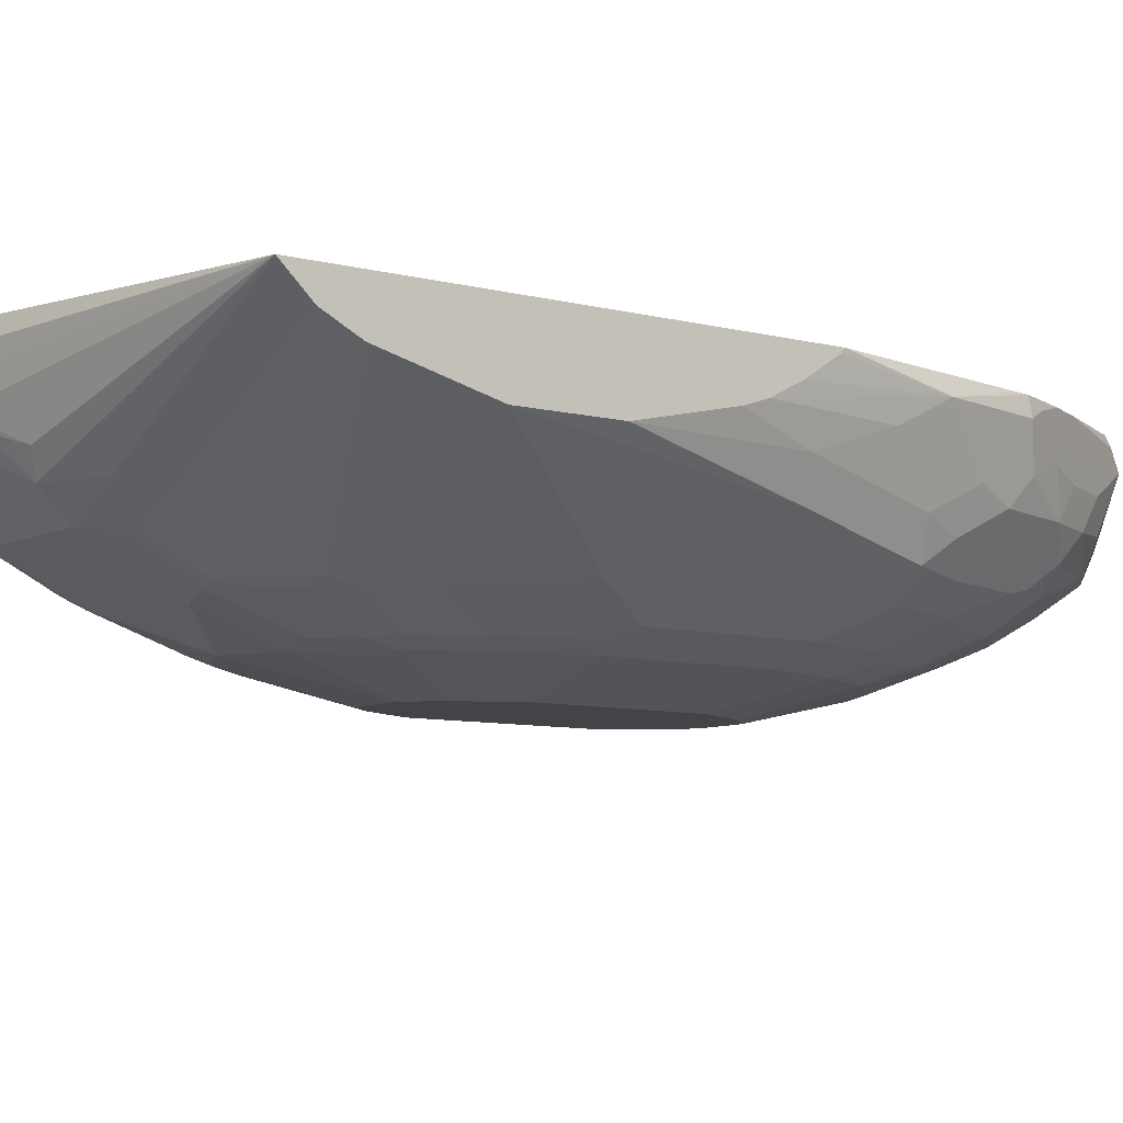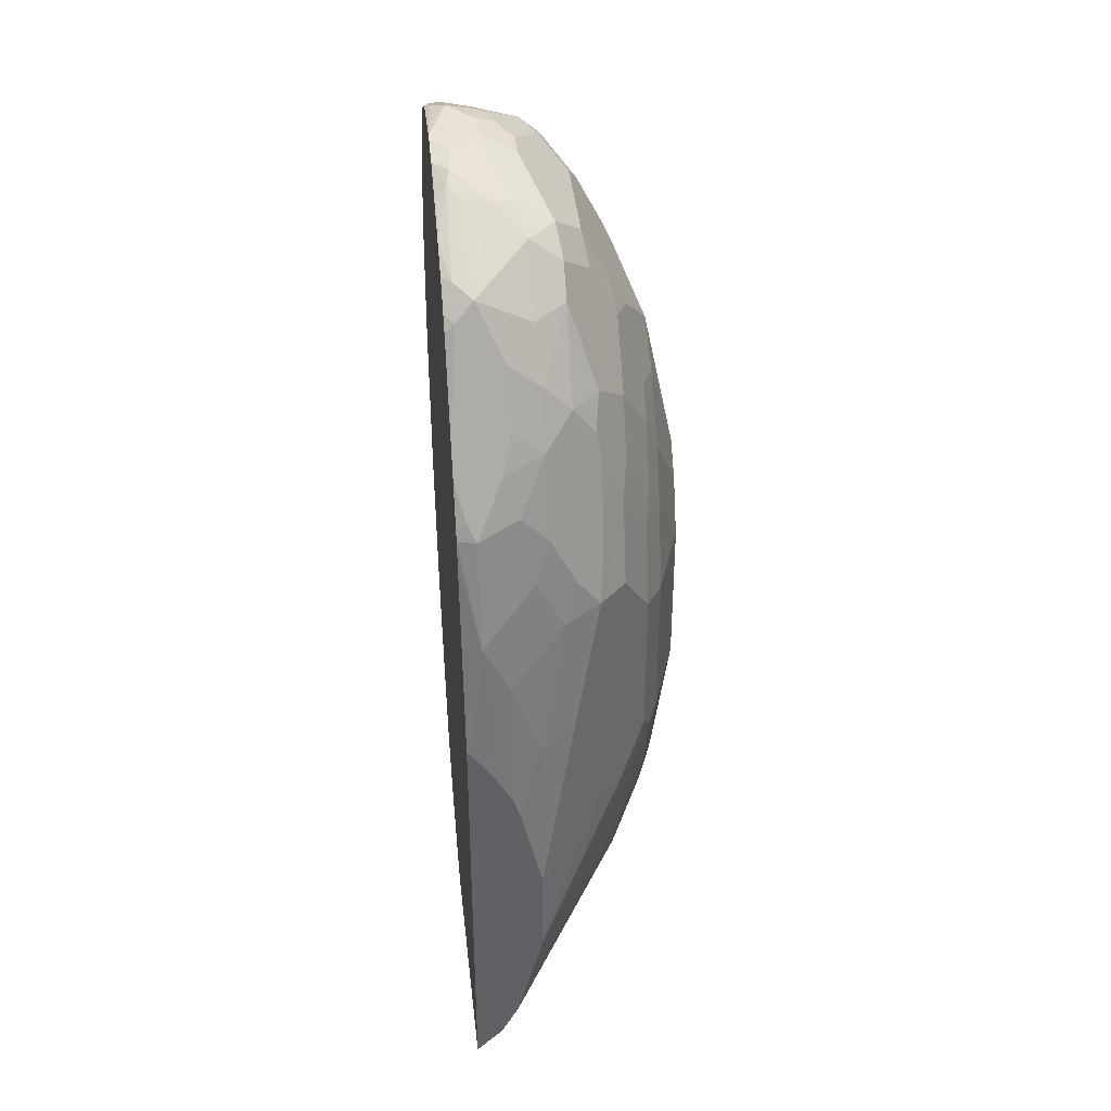
<metadata>
{"format":"obj","ext":"obj","renderer":"f3d","projection":"perspective","resolution":1024,"background":"white","views":[{"elev":-7.8,"azim":-126.8,"up":"+Y"},{"elev":40.2,"azim":-95.9,"up":"+Z"}]}
</metadata>
<code>
v 0.06531 -0.7138 0.146
v 0.06531 -0.7171 0.1431
v 0.07656 -0.727 0.2296
v 0.09568 -0.7138 0.2929
v 0.06531 -0.7138 -0.1805
v 0.06531 -0.7329 0.1191
v 0.09568 -0.7844 0.2296
v 0.09568 -0.7653 0.2678
v 0.1052 -0.7748 0.2965
v 0.09885 -0.743 0.3029
v 0.09568 -0.727 0.3061
v 0.0986 -0.7138 0.3061
v 0.06531 -0.7446 0.09699
v 0.07656 -0.7461 0.1913
v 0.2662 -0.7138 -0.2262
v 0.2679 -0.727 -0.2295
v 0.2583 -0.7366 -0.2247
v 0.2774 -0.7557 -0.2247
v 0.2392 -0.7748 -0.2056
v 0.2487 -0.7908 -0.1976
v 0.2105 -0.7908 -0.1786
v 0.06531 -0.7334 -0.1594
v 0.1084 -0.8099 0.2359
v 0.1052 -0.794 0.2582
v 0.07656 -0.7653 0.1339
v 0.08929 -0.7908 0.1403
v 0.1084 -0.7908 0.2742
v 0.1244 -0.794 0.3157
v 0.1308 -0.7876 0.3476
v 0.1244 -0.7748 0.3539
v 0.1052 -0.7557 0.3157
v 0.1148 -0.7461 0.3444
v 0.1084 -0.7334 0.3316
v 0.1148 -0.7138 0.3444
v 0.1021 -0.7206 0.3188
v 0.1013 -0.7138 0.3131
v 0.06531 -0.7501 0.08048
v 0.281 -0.7138 -0.2295
v 0.287 -0.7461 -0.2295
v 0.287 -0.7589 -0.2232
v 0.287 -0.7717 -0.2168
v 0.2679 -0.7653 -0.2176
v 0.2487 -0.8099 -0.1786
v 0.1818 -0.794 -0.1578
v 0.1626 -0.8131 -0.1004
v 0.06531 -0.7398 -0.1467
v 0.1467 -0.8482 0.1977
v 0.1276 -0.829 0.2359
v 0.1244 -0.8131 0.2774
v 0.1084 -0.8099 0.04468
v 0.06531 -0.7653 0.01131
v 0.06531 -0.7653 -0.05736
v 0.1467 -0.8099 0.3507
v 0.1435 -0.794 0.373
v 0.1435 -0.7748 0.3922
v 0.1467 -0.7525 0.4081
v 0.1276 -0.7525 0.3698
v 0.1403 -0.7398 0.3954
v 0.1658 -0.7334 0.4464
v 0.1273 -0.7138 0.3694
v 0.287 -0.7138 -0.2295
v 0.3061 -0.727 -0.2295
v 0.3061 -0.7485 -0.2247
v 0.3443 -0.7677 -0.2056
v 0.3252 -0.7908 -0.1976
v 0.3252 -0.8099 -0.1786
v 0.2296 -0.8179 -0.1554
v 0.22 -0.8131 -0.1578
v 0.3348 -0.8179 -0.1626
v 0.287 -0.8609 -0.07651
v 0.2487 -0.829 -0.1403
v 0.2009 -0.8131 -0.1387
v 0.1818 -0.8322 -0.08128
v 0.06531 -0.7461 -0.1339
v 0.1594 -0.8545 0.1849
v 0.1722 -0.8609 0.1913
v 0.1913 -0.8609 0.2487
v 0.1658 -0.8482 0.255
v 0.1467 -0.829 0.2933
v 0.1467 -0.8482 0.08297
v 0.1435 -0.8131 0.3347
v 0.1276 -0.829 0.04468
v 0.1594 -0.8354 -0.02548
v 0.1403 -0.8354 0.03194
v 0.1499 -0.8258 0.3093
v 0.1626 -0.8131 0.373
v 0.1818 -0.794 0.4305
v 0.1658 -0.7717 0.4273
v 0.1499 -0.7685 0.4049
v 0.185 -0.7717 0.4464
v 0.2041 -0.7717 0.4655
v 0.2264 -0.7493 0.4814
v 0.2296 -0.7294 0.483
v 0.1786 -0.7206 0.4527
v 0.1707 -0.7138 0.4415
v 0.1594 -0.7206 0.4336
v 0.1588 -0.7138 0.4279
v 0.3034 -0.7138 -0.2269
v 0.3603 -0.7302 -0.2072
v 0.3635 -0.7485 -0.2056
v 0.3384 -0.7138 -0.2134
v 0.3731 -0.7174 -0.2008
v 0.3539 -0.7701 -0.2008
v 0.3731 -0.7892 -0.1817
v 0.3539 -0.7987 -0.1817
v 0.3443 -0.8107 -0.1722
v 0.2487 -0.8354 -0.1275
v 0.2296 -0.837 -0.1171
v 0.22 -0.8322 -0.1196
v 0.3443 -0.8298 -0.1339
v 0.3348 -0.837 -0.1243
v 0.2487 -0.8418 -0.1147
v 0.3252 -0.8609 -0.05736
v 0.3061 -0.8801 0.01914
v 0.2679 -0.8801 0.01914
v 0.2487 -0.8609 -0.05736
v 0.2009 -0.8322 -0.1004
v 0.1913 -0.837 -0.07886
v 0.2105 -0.8561 -0.04064
v 0.2009 -0.8513 -0.04299
v 0.1977 -0.8545 -0.02548
v 0.1786 -0.8354 -0.06377
v 0.1626 -0.8322 -0.04299
v 0.1594 -0.8545 0.07016
v 0.2296 -0.8801 0.1913
v 0.1722 -0.8609 0.07656
v 0.2487 -0.8801 0.2296
v 0.2105 -0.8609 0.2869
v 0.2009 -0.8513 0.3157
v 0.1818 -0.8513 0.2774
v 0.1626 -0.8322 0.3157
v 0.1786 -0.8545 0.0128
v 0.1658 -0.829 0.3316
v 0.1818 -0.8322 0.3539
v 0.2009 -0.8131 0.4113
v 0.22 -0.8131 0.4305
v 0.2009 -0.794 0.4495
v 0.2009 -0.8322 0.373
v 0.2232 -0.7908 0.4655
v 0.2296 -0.7653 0.4783
v 0.2392 -0.7366 0.4878
v 0.2392 -0.7222 0.4878
v 0.2045 -0.7138 0.4658
v 0.1843 -0.7138 0.4534
v 0.1752 -0.7138 0.4459
v 0.1663 -0.7138 0.437
v 0.3858 -0.7238 -0.1945
v 0.3731 -0.7509 -0.2008
v 0.3723 -0.7138 -0.2001
v 0.3922 -0.7892 -0.1626
v 0.3635 -0.8107 -0.153
v 0.3826 -0.8298 -0.09565
v 0.2296 -0.8561 -0.05978
v 0.3539 -0.837 -0.1052
v 0.3731 -0.8561 -0.02869
v 0.3348 -0.8561 -0.0669
v 0.3635 -0.8609 -0.01908
v 0.3252 -0.8801 0.03828
v 0.2487 -0.8801 0.03828
v 0.2105 -0.8609 -0.01908
v 0.1913 -0.8609 0.01914
v 0.2296 -0.8801 0.07656
v 0.2679 -0.8801 0.2487
v 0.2487 -0.8609 0.3252
v 0.22 -0.8513 0.3347
v 0.22 -0.8322 0.3922
v 0.2423 -0.8099 0.4464
v 0.2806 -0.7717 0.4846
v 0.287 -0.7461 0.4974
v 0.2711 -0.743 0.4942
v 0.2679 -0.727 0.4974
v 0.2487 -0.7246 0.4926
v 0.2296 -0.7138 0.4796
v 0.2596 -0.7138 0.4926
v 0.4081 -0.7206 -0.1786
v 0.4113 -0.7509 -0.1626
v 0.4047 -0.7138 -0.1751
v 0.4113 -0.7892 -0.1435
v 0.4017 -0.8107 -0.1147
v 0.4017 -0.8298 -0.07651
v 0.3922 -0.837 -0.0669
v 0.3922 -0.8561 0.0096
v 0.3826 -0.8609 0.01914
v 0.3443 -0.8801 0.07656
v 0.3061 -0.8801 0.2487
v 0.287 -0.8609 0.3444
v 0.2487 -0.8418 0.3826
v 0.2423 -0.829 0.4081
v 0.3188 -0.8099 0.4464
v 0.2997 -0.7717 0.4846
v 0.2933 -0.7589 0.491
v 0.3061 -0.7461 0.4974
v 0.281 -0.7138 0.4974
v 0.2679 -0.7138 0.4944
v 0.4655 -0.7206 -0.06377
v 0.4336 -0.7525 -0.1275
v 0.4145 -0.7334 -0.1657
v 0.4272 -0.7138 -0.1403
v 0.4334 -0.7138 -0.128
v 0.4341 -0.7138 -0.1266
v 0.4305 -0.7701 -0.1243
v 0.4305 -0.7892 -0.1052
v 0.4272 -0.8099 -0.07651
v 0.4113 -0.8179 -0.08604
v 0.4209 -0.8298 -0.03822
v 0.4017 -0.849 6.367e-05
v 0.4209 -0.849 0.05742
v 0.4113 -0.8561 0.06703
v 0.4017 -0.8609 0.07656
v 0.3443 -0.8801 0.2104
v 0.3635 -0.8609 0.2869
v 0.3252 -0.8609 0.3252
v 0.3252 -0.8418 0.3826
v 0.3316 -0.8354 0.3954
v 0.3188 -0.829 0.4081
v 0.3316 -0.8163 0.4336
v 0.3507 -0.7971 0.4527
v 0.338 -0.7908 0.4655
v 0.3125 -0.7589 0.491
v 0.3507 -0.778 0.4719
v 0.3276 -0.7461 0.4926
v 0.3252 -0.727 0.4974
v 0.287 -0.7138 0.4974
v 0.4783 -0.727 -0.03822
v 0.4591 -0.7461 -0.07651
v 0.4591 -0.7138 -0.07651
v 0.4528 -0.7525 -0.08925
v 0.4496 -0.7701 -0.08604
v 0.4496 -0.7892 -0.0669
v 0.4464 -0.8099 -0.03822
v 0.44 -0.8298 0.01914
v 0.4272 -0.8482 0.07656
v 0.4145 -0.8545 0.07656
v 0.4017 -0.8609 0.1913
v 0.3826 -0.8609 0.2487
v 0.3659 -0.8561 0.3061
v 0.3467 -0.8561 0.3252
v 0.3467 -0.837 0.3826
v 0.3491 -0.8322 0.3922
v 0.3491 -0.8131 0.4305
v 0.3683 -0.794 0.4495
v 0.33 -0.7557 0.4878
v 0.3635 -0.7844 0.4591
v 0.3587 -0.7748 0.4687
v 0.3659 -0.7461 0.4734
v 0.3635 -0.727 0.4783
v 0.338 -0.727 0.491
v 0.3348 -0.7174 0.4926
v 0.3384 -0.7138 0.4899
v 0.4756 -0.7138 -0.03559
v 0.4974 -0.727 0.03828
v 0.4735 -0.7485 -0.03822
v 0.4544 -0.7677 -0.07651
v 0.4621 -0.7138 -0.07053
v 0.4544 -0.7868 -0.05736
v 0.4655 -0.8099 0.03828
v 0.4464 -0.829 0.03828
v 0.4272 -0.8482 0.1913
v 0.4145 -0.8545 0.1913
v 0.4081 -0.8482 0.2487
v 0.385 -0.8561 0.2678
v 0.4041 -0.837 0.3061
v 0.385 -0.837 0.3444
v 0.3659 -0.837 0.3635
v 0.3683 -0.8322 0.373
v 0.3683 -0.8131 0.4113
v 0.3874 -0.794 0.4305
v 0.389 -0.7653 0.4464
v 0.3698 -0.7653 0.4655
v 0.389 -0.727 0.4655
v 0.3731 -0.7174 0.4734
v 0.3694 -0.7138 0.4726
v 0.4948 -0.7138 0.06005
v 0.4974 -0.7138 0.07656
v 0.4974 -0.7461 0.05742
v 0.4926 -0.7485 0.03828
v 0.4735 -0.7677 -0.01908
v 0.4735 -0.7868 0.01914
v 0.4783 -0.7844 0.03828
v 0.4974 -0.7653 0.1148
v 0.491 -0.778 0.1148
v 0.4846 -0.7908 0.1148
v 0.4655 -0.8099 0.2296
v 0.4464 -0.829 0.2296
v 0.4272 -0.829 0.2869
v 0.4081 -0.829 0.3252
v 0.3874 -0.8322 0.3539
v 0.4065 -0.794 0.4113
v 0.4081 -0.7653 0.4273
v 0.4081 -0.727 0.4464
v 0.3846 -0.7138 0.4611
v 0.3767 -0.7138 0.468
v 0.4974 -0.7138 0.1972
v 0.4974 -0.7653 0.153
v 0.491 -0.778 0.153
v 0.4846 -0.7908 0.153
v 0.4926 -0.7748 0.1626
v 0.4735 -0.794 0.2391
v 0.4663 -0.8035 0.2487
v 0.4464 -0.8099 0.3061
v 0.4272 -0.8099 0.3444
v 0.4065 -0.8131 0.373
v 0.4161 -0.7748 0.4113
v 0.4257 -0.794 0.373
v 0.428 -0.7844 0.3826
v 0.428 -0.7653 0.4017
v 0.4272 -0.7138 0.4081
v 0.4253 -0.7138 0.412
v 0.4131 -0.7138 0.4307
v 0.4037 -0.7138 0.442
v 0.4161 -0.7366 0.4305
v 0.4352 -0.7557 0.3922
v 0.4508 -0.7138 0.3611
v 0.4336 -0.7138 0.3954
v 0.4941 -0.7138 0.218
v 0.4974 -0.727 0.2296
v 0.4974 -0.7461 0.2104
v 0.4926 -0.7557 0.22
v 0.4735 -0.7748 0.2774
v 0.4663 -0.7844 0.2869
v 0.4544 -0.794 0.3157
v 0.4472 -0.7844 0.3444
v 0.4472 -0.7653 0.3635
v 0.4544 -0.7557 0.3539
v 0.4735 -0.7366 0.3157
v 0.4655 -0.727 0.3316
v 0.4783 -0.727 0.3061
v 0.4591 -0.7138 0.3444
v 0.4911 -0.7138 0.2343
v 0.491 -0.7143 0.2359
v 0.4783 -0.7138 0.2929
v 0.475 -0.7138 0.3077
v 0.4926 -0.727 0.2511
v 0.4926 -0.7366 0.2582
f 195 225 196
f 189 218 190
f 190 220 219
f 192 219 221
f 192 221 222
f 195 224 225
f 190 218 220
f 196 227 228
f 195 226 224
f 196 225 227
f 196 228 201
f 196 201 197
f 201 228 229
f 201 229 202
f 202 229 230
f 202 230 203
f 195 200 226
f 189 217 218
f 189 215 214
f 189 214 216
f 182 207 208
f 182 206 207
f 205 230 231
f 182 205 206
f 182 208 209
f 182 209 183
f 183 209 184
f 184 209 234
f 184 234 210
f 185 210 211
f 185 211 212
f 185 212 186
f 186 212 213
f 186 213 214
f 186 214 215
f 186 215 189
f 186 188 187
f 189 216 217
f 205 231 206
f 218 241 220
f 207 232 208
f 220 241 243
f 220 243 244
f 220 244 245
f 220 245 221
f 220 221 242
f 221 245 246
f 221 246 247
f 221 247 222
f 222 247 248
f 222 248 223
f 223 248 249
f 224 250 251
f 224 251 252
f 224 252 253
f 180 230 205
f 224 226 254
f 224 253 225
f 219 220 242
f 206 231 207
f 219 242 221
f 217 240 241
f 207 231 232
f 208 232 233
f 208 233 209
f 209 233 259
f 209 259 234
f 210 234 235
f 210 235 211
f 211 235 236
f 211 236 237
f 211 237 212
f 212 237 238
f 212 238 213
f 213 238 214
f 214 238 239
f 214 239 240
f 214 240 216
f 216 240 217
f 217 241 218
f 180 203 230
f 155 182 183
f 178 180 179
f 142 174 173
f 147 175 148
f 147 149 175
f 148 175 176
f 148 176 150
f 149 177 175
f 150 176 178
f 142 172 174
f 150 178 179
f 151 179 180
f 151 180 152
f 152 180 181
f 152 181 154
f 154 181 155
f 155 183 157
f 155 181 180
f 150 179 151
f 142 173 143
f 141 171 172
f 141 170 171
f 129 166 138
f 224 254 250
f 129 138 134
f 129 134 131
f 129 131 130
f 131 134 133
f 135 138 166
f 135 166 136
f 136 167 137
f 136 166 188
f 136 188 167
f 137 167 139
f 139 168 140
f 139 167 168
f 140 168 169
f 140 169 170
f 140 170 141
f 155 180 205
f 155 205 182
f 157 183 158
f 158 183 184
f 169 219 192
f 171 193 194
f 171 194 172
f 172 194 174
f 175 195 196
f 175 196 197
f 175 197 176
f 175 177 198
f 175 198 199
f 175 199 200
f 175 200 195
f 176 197 201
f 176 201 178
f 178 201 202
f 178 202 203
f 178 203 204
f 178 204 180
f 169 191 219
f 180 204 203
f 169 171 170
f 169 223 193
f 159 162 161
f 159 161 160
f 163 185 186
f 163 186 164
f 164 186 187
f 164 187 166
f 164 166 165
f 166 187 188
f 167 189 190
f 167 190 168
f 167 188 186
f 167 186 189
f 168 190 219
f 168 219 191
f 168 191 169
f 169 192 222
f 169 222 223
f 329 331 330
f 225 253 227
f 283 300 284
f 228 253 255
f 288 306 303
f 289 303 306
f 289 306 290
f 290 307 308
f 290 308 309
f 290 309 310
f 290 310 291
f 288 305 306
f 290 306 311
f 290 312 313
f 290 313 314
f 290 314 307
f 293 315 316
f 294 317 297
f 294 297 295
f 295 297 296
f 290 311 312
f 288 304 305
f 288 301 304
f 288 302 301
f 275 278 277
f 275 277 276
f 280 294 295
f 280 295 281
f 281 295 296
f 281 296 282
f 283 296 297
f 283 297 298
f 283 298 299
f 283 299 300
f 284 300 285
f 285 300 301
f 285 301 286
f 286 301 302
f 286 302 287
f 287 302 288
f 288 303 289
f 297 317 318
f 297 318 298
f 298 319 299
f 298 318 334
f 316 331 332
f 316 332 333
f 316 333 334
f 316 334 317
f 317 334 318
f 319 334 325
f 319 325 321
f 319 321 320
f 321 325 324
f 321 324 323
f 321 323 322
f 325 334 327
f 325 327 326
f 327 334 333
f 327 333 332
f 327 332 328
f 129 165 166
f 316 330 331
f 275 279 278
f 315 330 316
f 313 327 328
f 298 334 319
f 299 319 320
f 299 320 321
f 299 321 300
f 300 321 301
f 301 321 304
f 304 321 322
f 304 322 305
f 305 322 323
f 305 323 306
f 306 323 312
f 306 312 311
f 312 323 324
f 312 324 325
f 312 325 326
f 312 326 313
f 313 326 327
f 315 329 330
f 275 280 279
f 271 292 272
f 270 290 291
f 239 264 265
f 239 265 266
f 239 266 240
f 240 266 267
f 240 267 241
f 241 267 268
f 241 268 269
f 241 269 243
f 243 269 244
f 244 269 245
f 245 269 270
f 245 270 246
f 246 270 271
f 246 271 248
f 246 248 247
f 248 271 249
f 249 271 272
f 238 264 239
f 250 273 251
f 237 264 238
f 236 263 264
f 228 255 229
f 229 255 230
f 230 255 256
f 230 256 257
f 230 257 231
f 231 257 232
f 232 257 256
f 232 256 283
f 232 283 258
f 232 258 259
f 232 259 233
f 234 259 235
f 235 260 261
f 235 261 236
f 235 259 260
f 236 261 262
f 236 262 263
f 236 264 237
f 227 253 228
f 251 273 274
f 251 293 316
f 260 285 262
f 260 262 261
f 262 285 286
f 262 286 263
f 263 286 287
f 263 287 265
f 263 265 264
f 265 287 288
f 265 288 267
f 265 267 266
f 267 288 289
f 267 289 268
f 268 289 290
f 268 290 270
f 268 270 269
f 270 291 292
f 270 292 271
f 260 284 285
f 251 274 293
f 258 260 259
f 258 283 284
f 251 316 317
f 251 317 294
f 251 294 280
f 251 280 275
f 251 275 276
f 251 276 252
f 252 276 277
f 252 277 255
f 252 255 253
f 255 277 278
f 255 278 256
f 256 278 279
f 256 279 280
f 256 280 281
f 256 281 282
f 256 282 296
f 256 296 283
f 258 284 260
f 129 164 165
f 169 193 171
f 127 164 128
f 18 41 42
f 18 42 19
f 19 42 20
f 20 42 41
f 20 41 43
f 20 43 21
f 21 43 44
f 18 40 41
f 21 44 22
f 22 45 46
f 23 47 48
f 23 48 49
f 23 49 28
f 23 28 27
f 23 26 50
f 23 50 80
f 22 44 45
f 18 39 40
f 16 18 17
f 16 39 18
f 9 28 29
f 9 29 30
f 9 30 31
f 9 31 10
f 10 31 11
f 11 31 32
f 11 32 33
f 11 33 34
f 11 34 35
f 11 35 36
f 11 36 12
f 13 37 25
f 13 25 14
f 15 38 16
f 16 38 61
f 16 61 62
f 16 62 39
f 23 80 47
f 25 37 51
f 25 51 26
f 26 51 52
f 41 64 65
f 41 65 66
f 41 66 43
f 43 67 68
f 43 68 44
f 43 66 69
f 43 69 70
f 43 70 71
f 43 71 67
f 44 68 72
f 44 72 45
f 45 73 74
f 45 74 46
f 45 72 117
f 45 117 73
f 47 75 76
f 47 76 77
f 41 63 64
f 9 27 28
f 40 63 41
f 39 62 63
f 26 52 50
f 28 49 29
f 29 49 53
f 29 53 54
f 29 54 30
f 30 54 55
f 30 55 56
f 30 56 57
f 30 57 32
f 30 32 31
f 32 57 56
f 32 56 58
f 32 58 33
f 33 58 59
f 33 59 60
f 33 60 34
f 34 36 35
f 39 63 40
f 47 77 78
f 9 23 27
f 7 26 23
f 1 291 310
f 1 310 309
f 1 309 308
f 1 308 307
f 1 307 314
f 1 314 313
f 1 313 328
f 1 292 291
f 1 328 332
f 1 331 329
f 1 329 315
f 1 315 293
f 1 293 274
f 1 274 273
f 1 273 250
f 1 250 254
f 1 332 331
f 1 272 292
f 1 249 272
f 1 223 249
f 1 2 3
f 1 3 4
f 1 4 12
f 1 12 36
f 1 36 34
f 1 34 60
f 1 60 97
f 1 97 146
f 1 146 95
f 1 95 145
f 1 145 144
f 1 144 143
f 1 143 173
f 1 173 174
f 1 174 194
f 1 194 193
f 1 193 223
f 1 254 226
f 1 226 200
f 1 200 199
f 1 199 198
f 3 10 11
f 3 11 12
f 3 12 4
f 3 6 13
f 3 13 14
f 3 14 7
f 5 15 16
f 5 16 17
f 5 17 18
f 5 18 19
f 5 19 20
f 5 20 21
f 5 21 22
f 7 23 24
f 7 24 9
f 7 9 8
f 7 14 25
f 3 9 10
f 9 24 23
f 3 8 9
f 2 6 3
f 1 198 177
f 1 177 149
f 1 149 101
f 1 101 98
f 1 98 61
f 1 61 38
f 1 38 15
f 1 15 5
f 1 5 22
f 1 22 46
f 1 46 74
f 1 74 52
f 1 52 51
f 1 51 37
f 1 37 13
f 1 13 6
f 1 6 2
f 3 7 8
f 47 78 79
f 7 25 26
f 47 80 124
f 93 172 142
f 93 142 94
f 94 142 143
f 94 143 144
f 94 144 145
f 94 145 95
f 95 146 96
f 96 146 97
f 99 147 148
f 99 148 100
f 99 102 147
f 100 148 103
f 101 149 102
f 102 149 147
f 103 148 104
f 104 150 106
f 104 106 105
f 93 141 172
f 104 148 150
f 92 141 93
f 91 137 139
f 80 82 124
f 82 84 124
f 83 121 132
f 83 132 124
f 83 124 84
f 83 122 121
f 86 133 134
f 86 134 87
f 87 135 136
f 87 136 137
f 87 137 91
f 87 91 90
f 87 90 88
f 87 134 138
f 87 138 135
f 91 139 140
f 91 140 92
f 92 140 141
f 79 133 85
f 106 150 151
f 106 152 110
f 114 125 162
f 114 162 159
f 114 159 115
f 115 159 160
f 115 160 116
f 116 160 119
f 116 119 153
f 118 153 119
f 119 160 121
f 119 121 120
f 121 160 161
f 121 161 132
f 124 132 161
f 124 161 126
f 126 161 162
f 127 163 164
f 47 79 48
f 114 127 125
f 106 151 152
f 114 163 127
f 114 210 185
f 107 112 108
f 108 112 116
f 108 116 153
f 108 153 118
f 108 118 117
f 108 117 109
f 110 152 111
f 111 152 154
f 111 154 155
f 111 155 156
f 111 156 113
f 113 155 157
f 113 157 114
f 113 156 155
f 114 157 158
f 114 158 184
f 114 184 210
f 114 185 163
f 79 131 133
f 128 164 129
f 78 130 131
f 59 89 88
f 59 88 90
f 59 90 91
f 59 91 92
f 59 92 93
f 59 93 94
f 59 94 95
f 59 95 96
f 59 96 60
f 60 96 97
f 61 98 62
f 62 99 100
f 62 100 63
f 62 98 101
f 62 101 102
f 62 102 99
f 63 100 64
f 56 59 58
f 64 100 103
f 56 89 59
f 55 88 89
f 78 131 79
f 47 124 75
f 48 79 49
f 49 79 81
f 49 81 53
f 50 52 82
f 50 82 80
f 52 83 84
f 52 84 82
f 52 74 83
f 53 81 79
f 53 85 133
f 53 133 86
f 53 86 54
f 54 86 87
f 54 87 55
f 55 87 88
f 55 89 56
f 64 103 65
f 53 79 85
f 65 104 105
f 73 119 120
f 73 120 121
f 73 121 122
f 73 122 83
f 73 83 123
f 73 123 74
f 74 123 83
f 75 124 126
f 75 126 76
f 76 125 77
f 76 126 162
f 77 127 128
f 77 128 129
f 77 129 130
f 77 130 78
f 77 125 127
f 65 103 104
f 73 118 119
f 73 117 118
f 76 162 125
f 70 116 112
f 65 105 66
f 72 109 117
f 66 105 106
f 66 106 69
f 67 71 107
f 67 108 109
f 67 109 68
f 68 109 72
f 69 106 110
f 67 107 108
f 70 113 114
f 69 111 70
f 70 115 116
f 70 112 107
f 70 107 71
f 70 111 113
f 69 110 111
f 70 114 115

</code>
